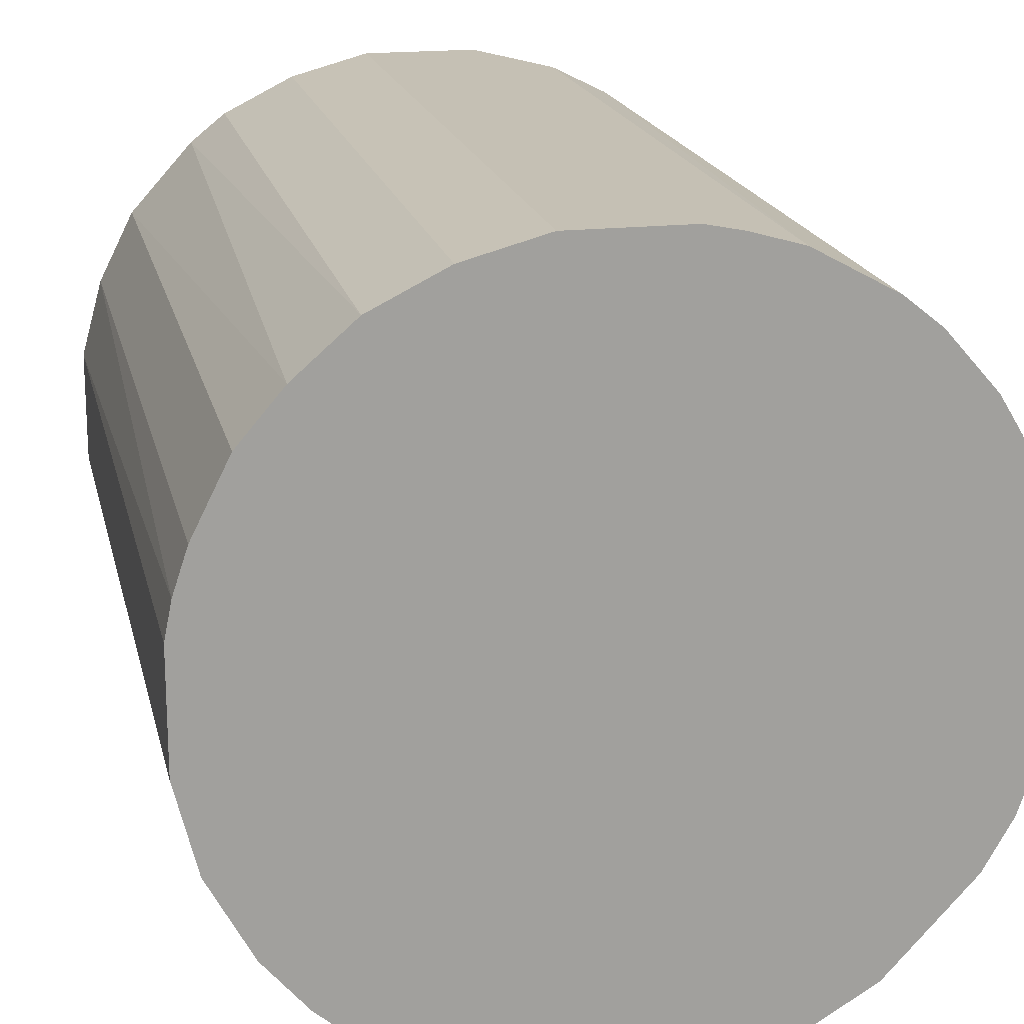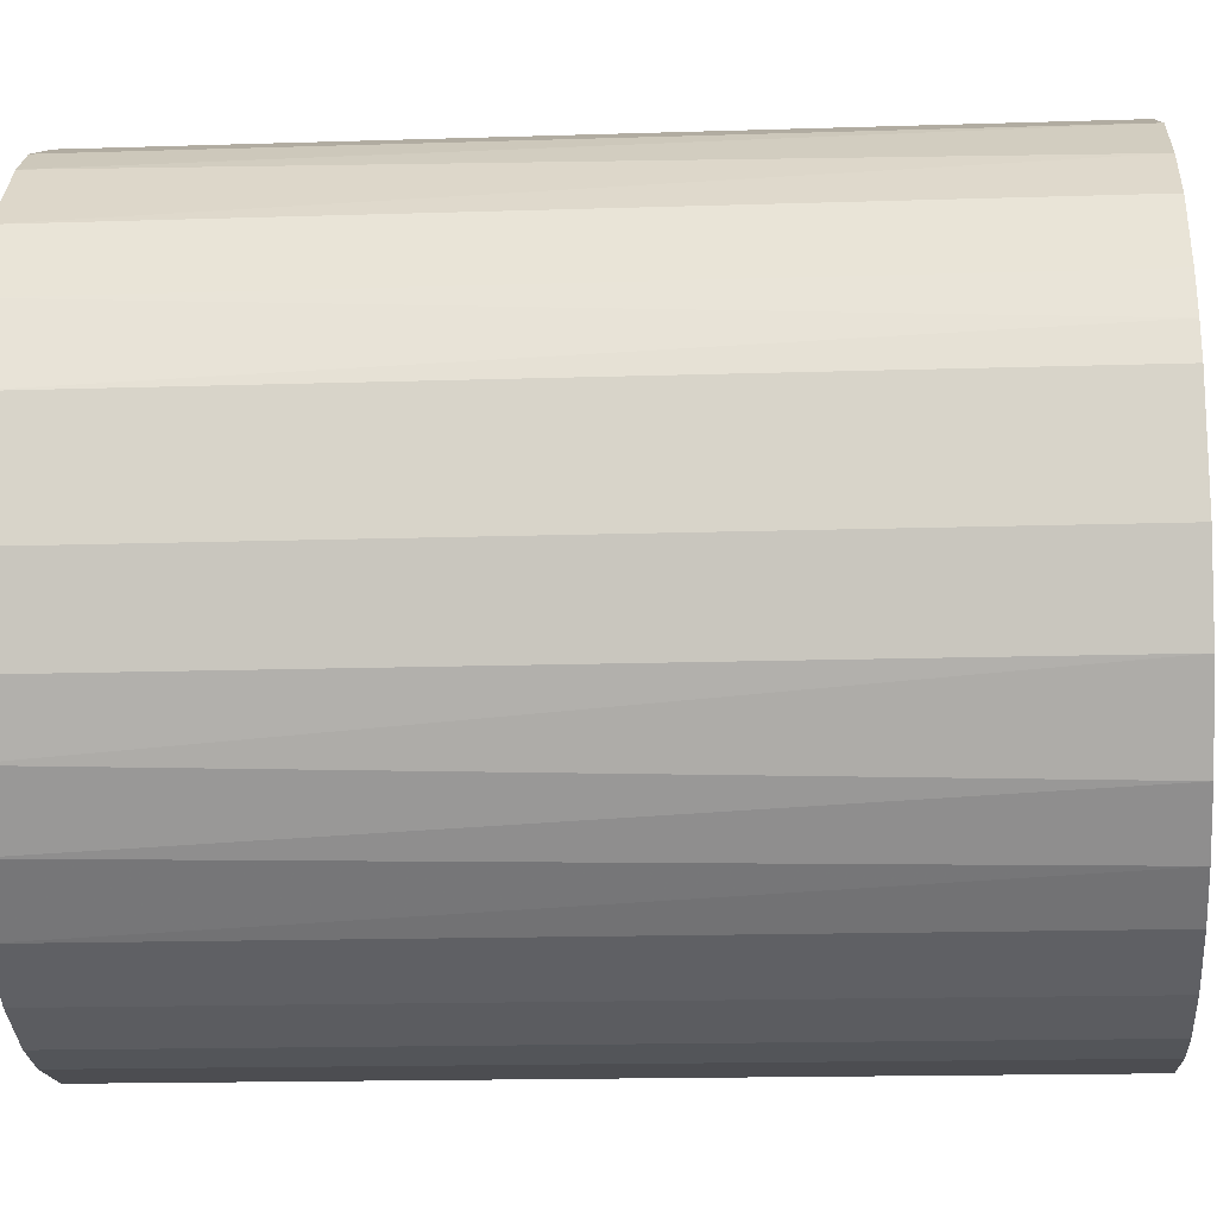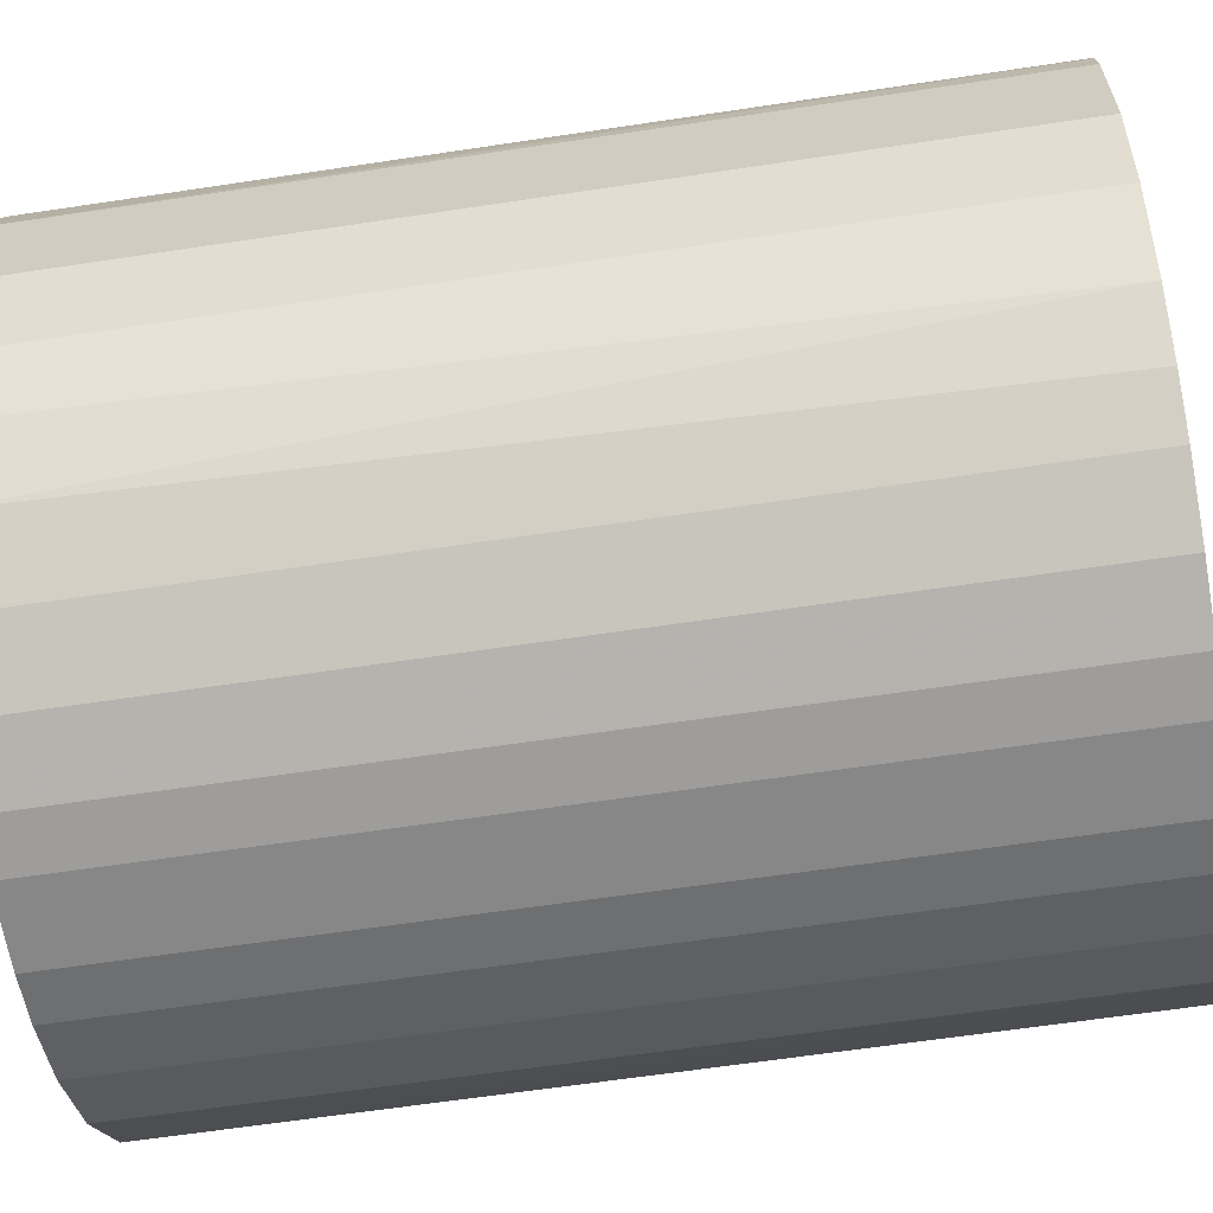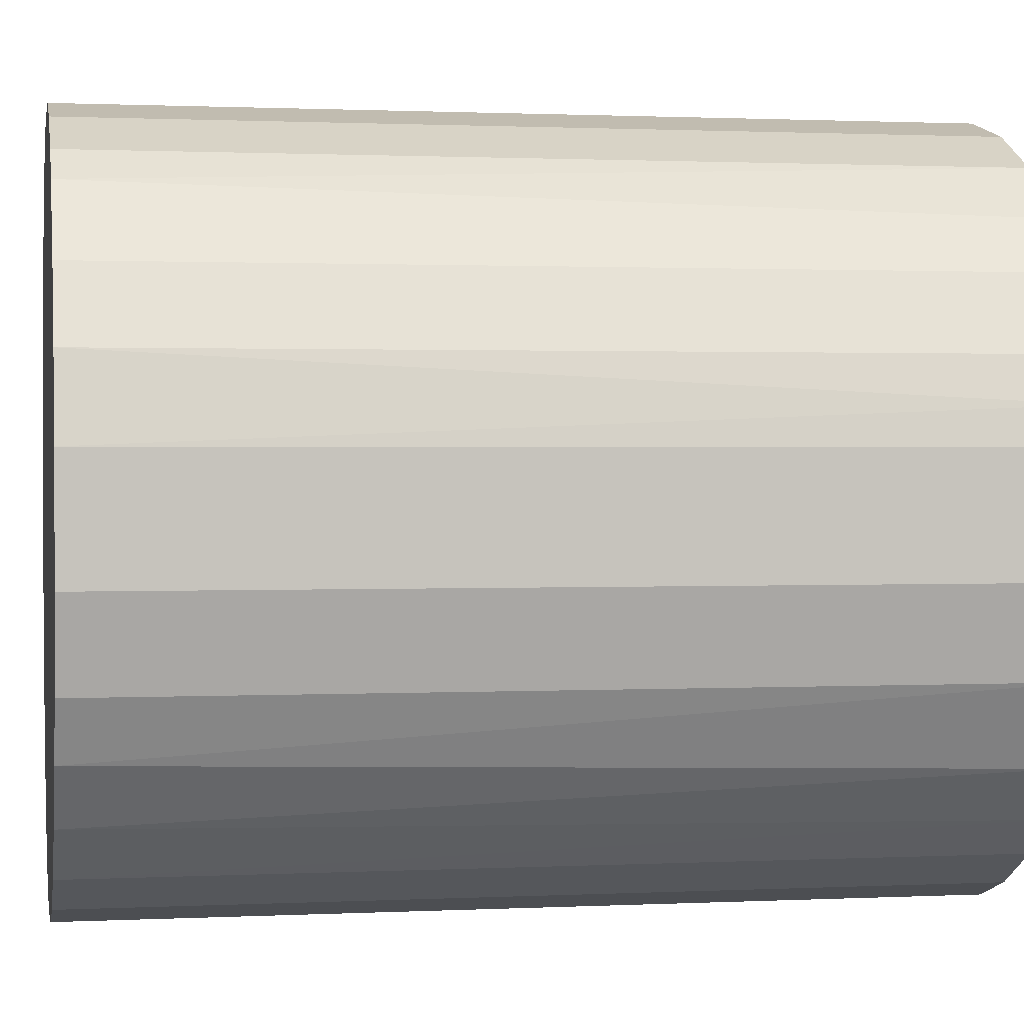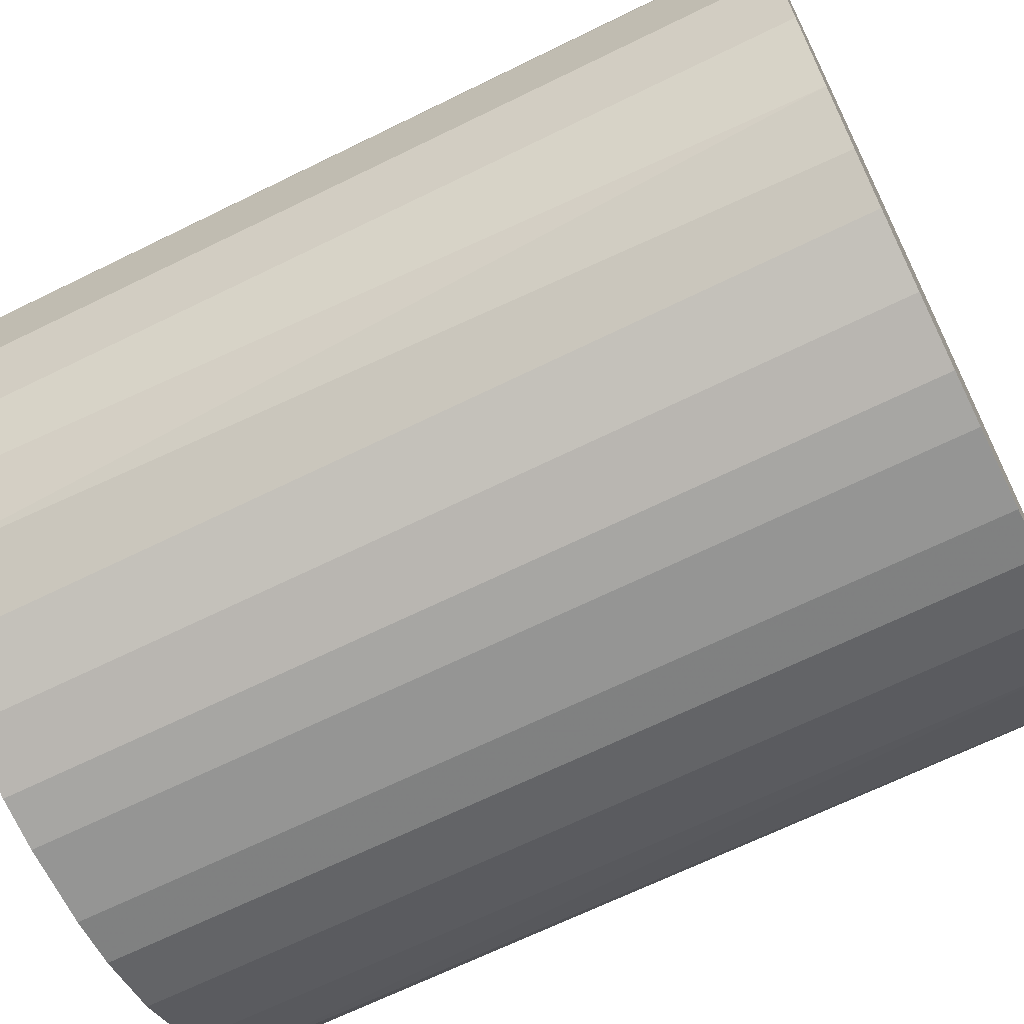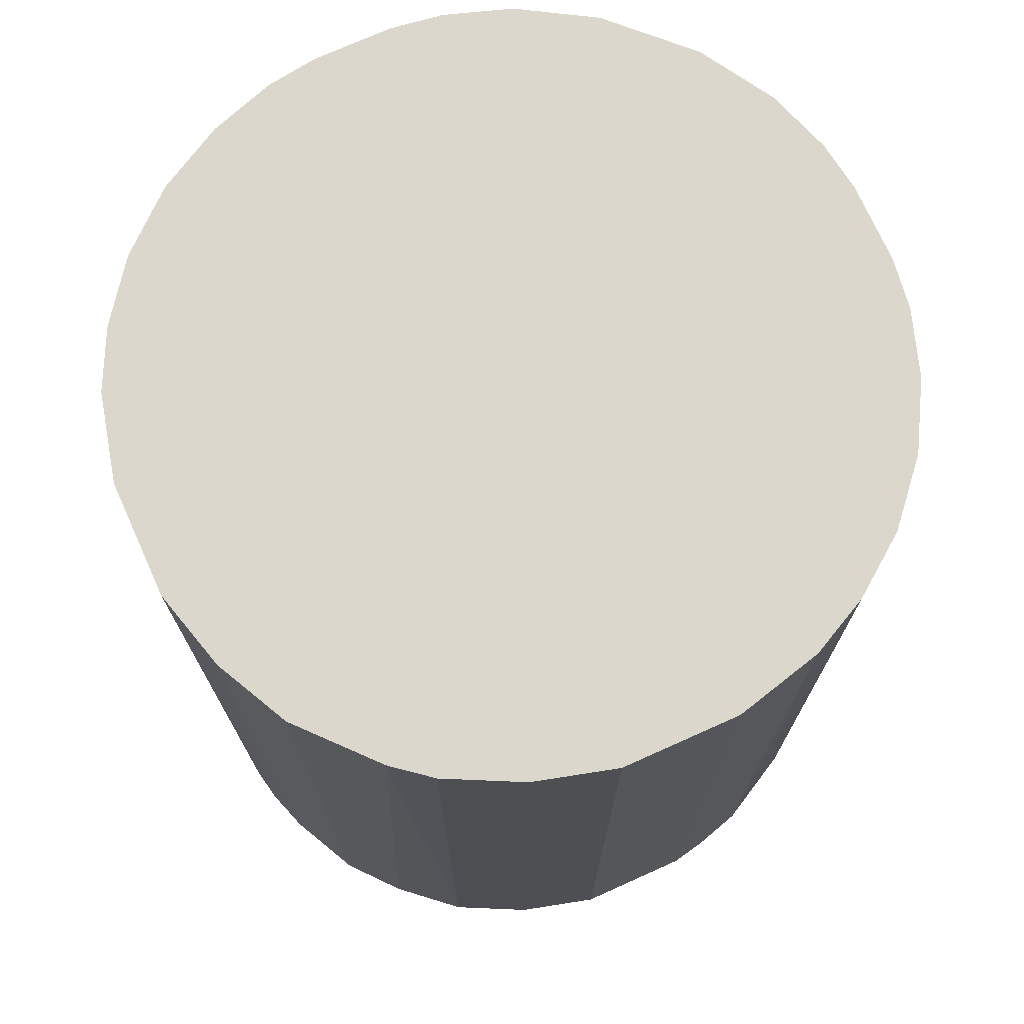
<metadata>
{"format":"obj","ext":"obj","renderer":"f3d","projection":"perspective","resolution":1024,"background":"white","views":[{"elev":18.4,"azim":167.6,"up":"+Y"},{"elev":-16.1,"azim":93.8,"up":"+Y"},{"elev":-62.6,"azim":98.7,"up":"+Y"},{"elev":1.2,"azim":79.7,"up":"+Y"},{"elev":-67.4,"azim":116.2,"up":"+Y"},{"elev":73.4,"azim":155.8,"up":"+Z"}]}
</metadata>
<code>
o convex_0
v 0.004736 0.02903 0.03418
v -0.00317 -0.02916 -0.03418
v -0.007123 -0.02859 -0.03418
v -0.00317 -0.02916 0.03418
v 0.02903 -0.004298 -0.03418
v -0.02577 0.01434 -0.03418
v -0.02916 -0.003171 0.03418
v 0.02733 -0.01108 0.03418
v 0.0166 0.02451 -0.03418
v 0.02451 0.0166 0.03418
v -0.02464 -0.01616 -0.03418
v -0.0156 0.02507 0.03418
v -0.007123 0.02846 -0.03418
v 0.01716 -0.02408 -0.03418
v -0.01786 -0.02351 0.03418
v 0.01208 -0.0269 0.03418
v 0.02846 0.007556 -0.03418
v -0.0269 0.01208 0.03418
v -0.02916 0.003038 -0.03418
v 0.02903 0.00473 0.03418
v -0.02012 0.02168 -0.03418
v 0.004736 0.02903 -0.03418
v 0.0166 0.02451 0.03418
v 0.02394 -0.01729 -0.03418
v 0.02168 -0.02012 0.03418
v -0.0269 -0.01221 0.03418
v 0.006992 -0.02859 -0.03418
v -0.02859 -0.007124 -0.03418
v -0.01786 -0.02351 -0.03418
v -0.004304 0.02903 0.03418
v 0.02451 0.0166 -0.03418
v -0.02408 0.01716 0.03418
v -0.01221 -0.0269 0.03418
v 0.003039 -0.02916 0.03418
v -0.02859 0.006992 0.03418
v 0.01095 0.02733 0.03418
v -0.02351 -0.01786 0.03418
v 0.02903 -0.004298 0.03418
v -0.01108 0.02733 -0.03418
v 0.02733 -0.01108 -0.03418
v 0.02733 0.01095 0.03418
v 0.02112 0.02056 -0.03418
v -0.02859 0.006992 -0.03418
v -0.01108 0.02733 0.03418
v 0.01095 0.02733 -0.03418
v -0.01221 -0.0269 -0.03418
v 0.01716 -0.02408 0.03418
v -0.02012 0.02168 0.03418
v 0.02507 -0.0156 0.03418
v 0.01208 -0.0269 -0.03418
v 0.01942 0.02225 0.03418
v -0.004304 0.02903 -0.03418
v 0.02903 0.00473 -0.03418
v -0.0173 0.02394 -0.03418
v -0.0269 -0.01221 -0.03418
v 0.02056 -0.02124 -0.03418
v -0.02859 -0.007124 0.03418
v -0.007123 -0.02859 0.03418
v 0.006992 -0.02859 0.03418
v 0.003039 -0.02916 -0.03418
v -0.02916 -0.003171 -0.03418
v -0.02916 0.003038 0.03418
v -0.02408 0.01716 -0.03418
v 0.02733 0.01095 -0.03418
f 31 41 64
f 3 2 4
f 2 3 5
f 5 3 6
f 4 1 7
f 1 4 8
f 5 6 9
f 1 8 10
f 6 3 11
f 7 1 12
f 9 6 13
f 2 5 14
f 4 7 15
f 8 4 16
f 5 9 17
f 7 12 18
f 6 11 19
f 10 8 20
f 13 6 21
f 9 13 22
f 1 10 23
f 14 5 24
f 8 16 25
f 15 7 26
f 2 14 27
f 19 11 28
f 11 3 29
f 12 1 30
f 1 22 30
f 17 9 31
f 6 18 32
f 18 12 32
f 4 15 33
f 15 29 33
f 4 2 34
f 16 4 34
f 7 18 35
f 22 1 36
f 1 23 36
f 23 9 36
f 26 11 37
f 15 26 37
f 11 29 37
f 29 15 37
f 8 5 38
f 5 20 38
f 20 8 38
f 13 21 39
f 5 8 40
f 24 5 40
f 10 20 41
f 20 17 41
f 31 10 41
f 31 9 42
f 10 31 42
f 18 6 43
f 6 19 43
f 35 18 43
f 19 35 43
f 12 30 44
f 30 13 44
f 13 39 44
f 39 12 44
f 9 22 45
f 22 36 45
f 36 9 45
f 29 3 46
f 3 33 46
f 33 29 46
f 16 14 47
f 25 16 47
f 32 12 48
f 21 32 48
f 8 25 49
f 25 24 49
f 40 8 49
f 24 40 49
f 14 16 50
f 27 14 50
f 16 27 50
f 9 23 51
f 23 10 51
f 42 9 51
f 10 42 51
f 22 13 52
f 13 30 52
f 30 22 52
f 5 17 53
f 20 5 53
f 17 20 53
f 39 21 54
f 12 39 54
f 48 12 54
f 21 48 54
f 11 26 55
f 28 11 55
f 26 28 55
f 14 24 56
f 24 25 56
f 47 14 56
f 25 47 56
f 26 7 57
f 7 28 57
f 28 26 57
f 3 4 58
f 33 3 58
f 4 33 58
f 27 16 59
f 16 34 59
f 34 27 59
f 2 27 60
f 34 2 60
f 27 34 60
f 7 19 61
f 19 28 61
f 28 7 61
f 19 7 62
f 7 35 62
f 35 19 62
f 21 6 63
f 6 32 63
f 32 21 63
f 17 31 64
f 41 17 64

</code>
